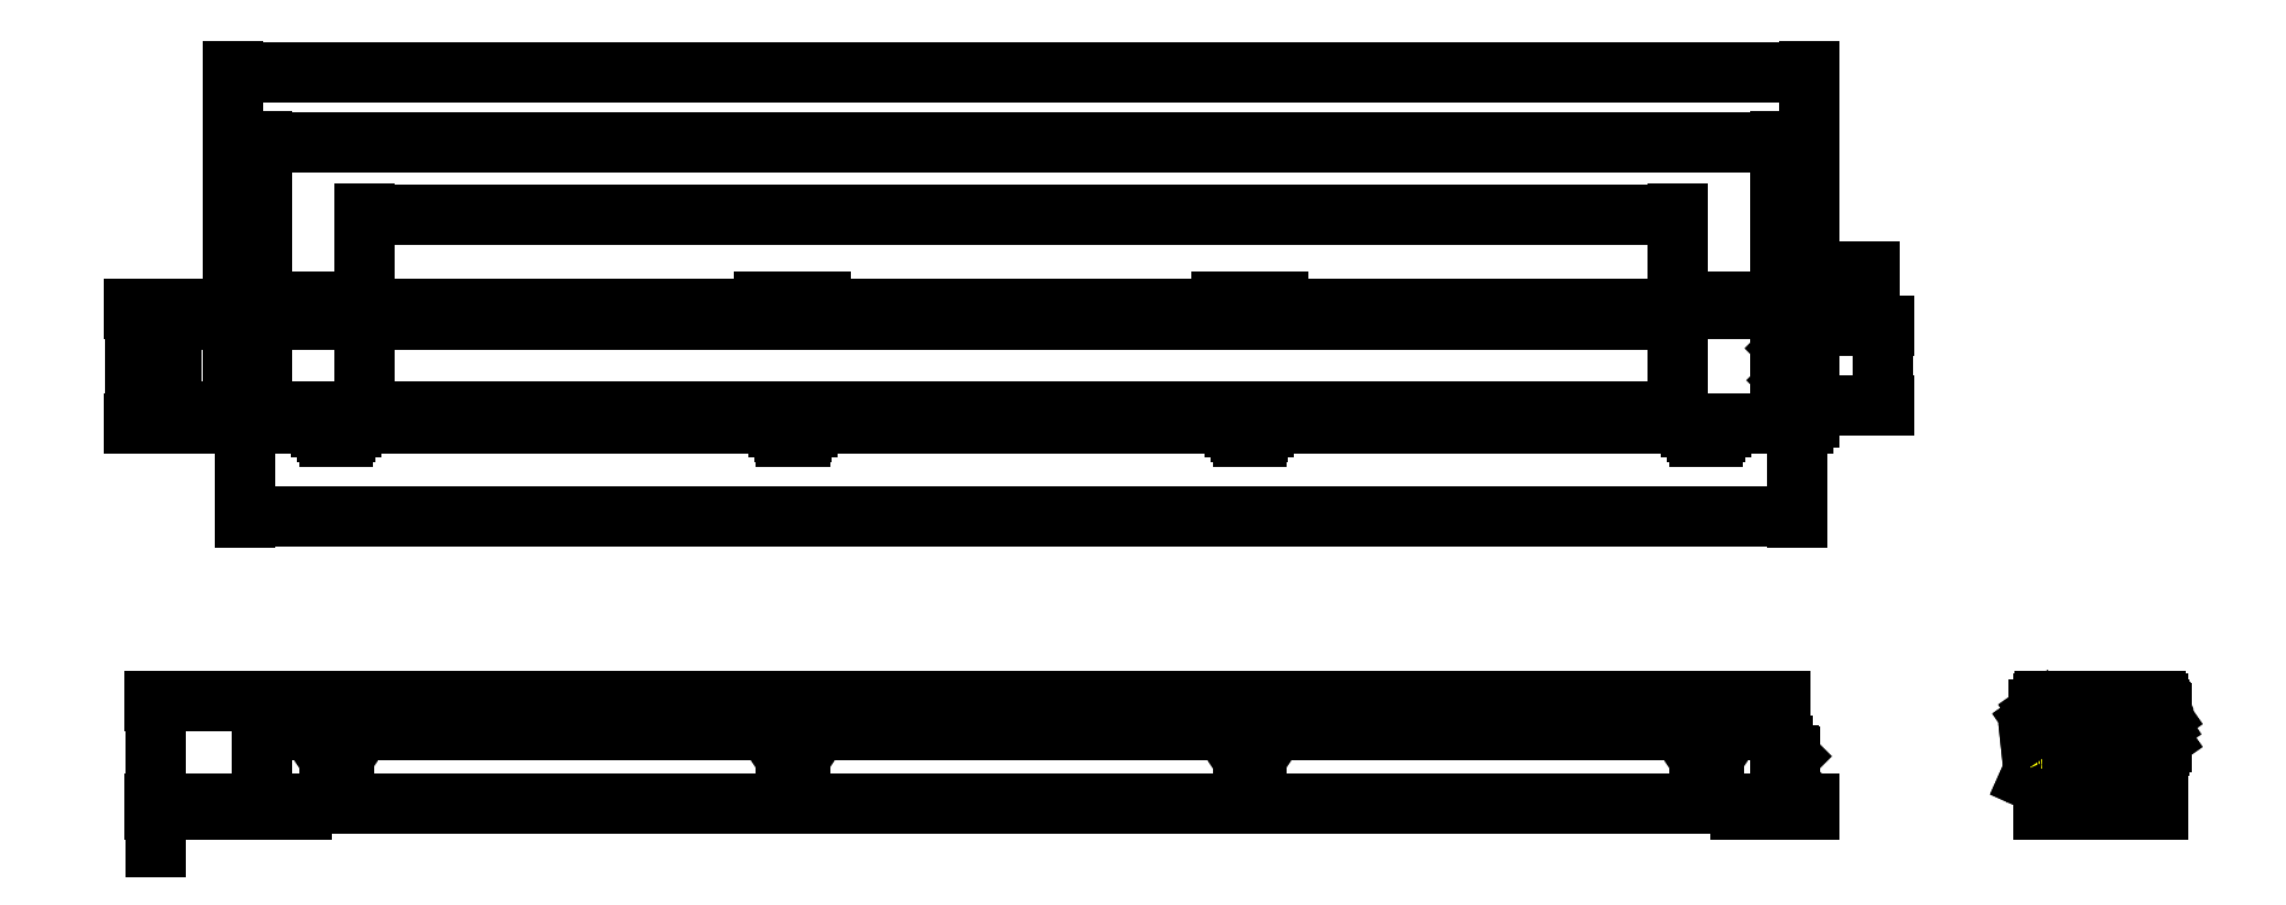
<metadata>
{"format":"dxf","ext":"dxf","renderer":"ezdxf+matplotlib","layout":"modelspace","background":"white","min_lineweight":24,"dpi":150}
</metadata>
<code>
0
SECTION
2
ENTITIES
0
INSERT
8
0
2
A$C368937F0
10
1025
20
603.6
30
0
0
INSERT
8
0
2
A$C65B94820
10
1025
20
930.2
30
0
0
INSERT
8
0
2
A$C2DA26593
10
2599
20
603.6
30
0
0
DIMENSION
8
0
2
*D5
10
957
20
608.1
30
0
11
950.1
21
653.1
31
0
70
     0
13
1050
23
698.1
33
0
14
1025
24
608.1
34
0
50
90
0
DIMENSION
8
0
2
*D6
10
957
20
603.6
30
0
11
949.1
21
584.4
31
0
70
     0
13
1025
23
608.1
33
0
14
1025
24
603.6
34
0
50
90
0
DIMENSION
8
0
2
*D7
10
2290
20
1125
30
0
11
1715
21
1125
31
0
70
   128
1
L4
13
1140
23
1032
33
0
14
2290
24
1032
34
0
0
DIMENSION
8
0
2
*D8
10
2380
20
1188
30
0
11
1715
21
1195
31
0
70
     0
1
L3
13
1050
23
1042
33
0
14
2380
24
1042
34
0
0
DIMENSION
8
0
2
*D9
10
2405
20
1249
30
0
11
1715
21
1256
31
0
70
     0
1
L1
13
1025
23
1037
33
0
14
2405
24
1037
34
0
0
DIMENSION
8
0
2
*D10
10
2395
20
860.4
30
0
11
1715
21
867.3
31
0
70
     0
1
L2
13
1035
23
949.6
33
0
14
2395
24
949.6
34
0
0
DIMENSION
8
0
2
*D11
10
970.8
20
952.1
30
0
11
963.9
21
992.1
31
0
70
     0
13
1140
23
1032
33
0
14
1140
24
952.1
34
0
50
90
0
DIMENSION
8
0
2
*D12
10
939.6
20
942.1
30
0
11
932.7
21
992.1
31
0
70
     0
13
1030
23
1042
33
0
14
1030
24
942.1
34
0
50
90
0
DIMENSION
8
0
2
*D13
10
2470
20
957.1
30
0
11
2463
21
992.1
31
0
70
     0
13
2403
23
1027
33
0
14
2403
24
957.1
34
0
50
90
0
INSERT
8
0
2
*U23
10
0
20
0
30
0
0
ENDSEC
0
EOF

</code>
